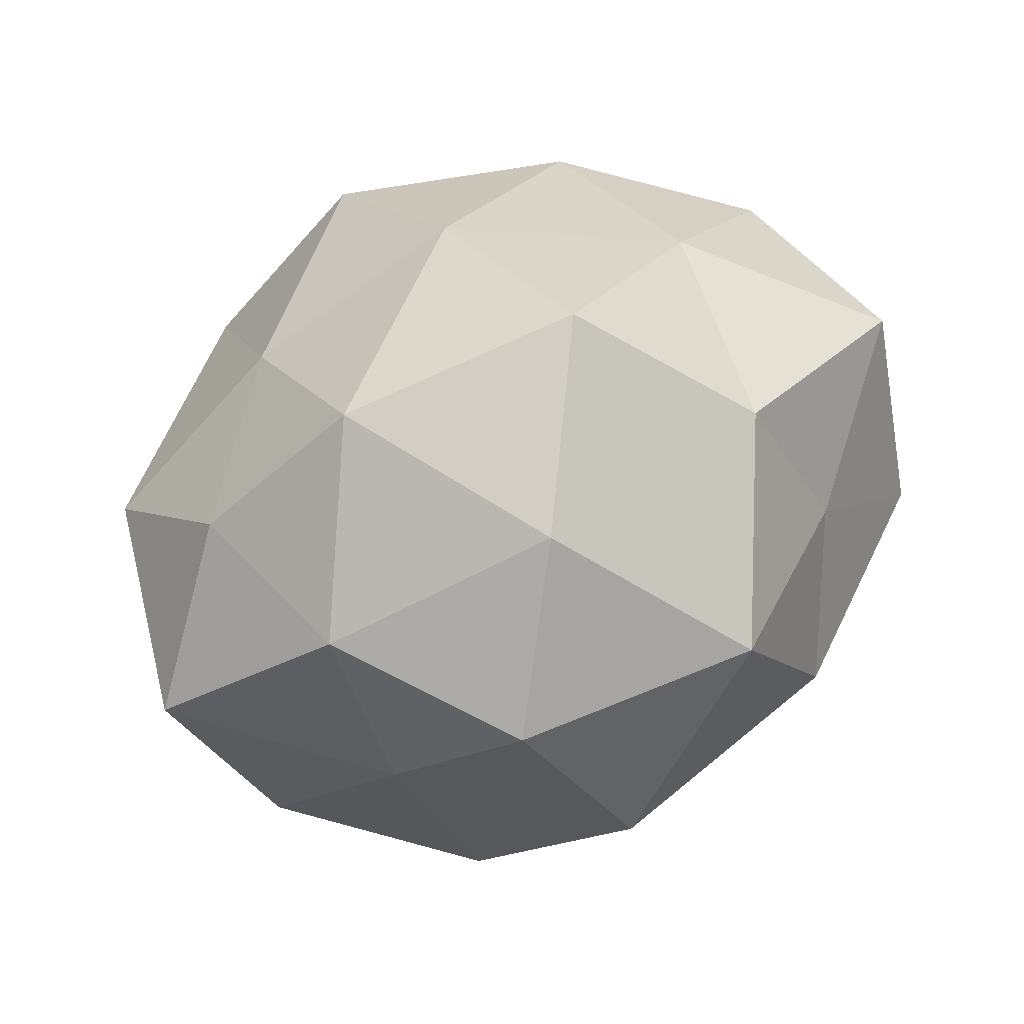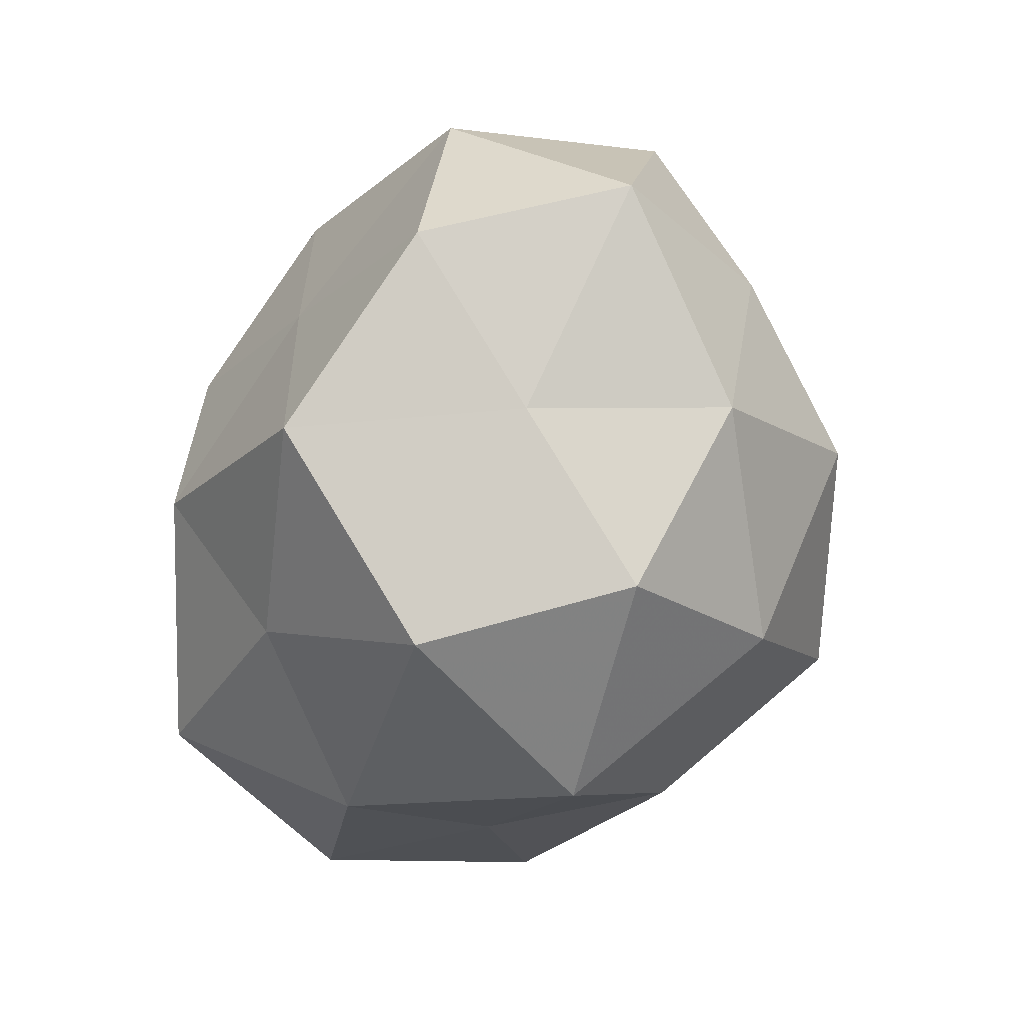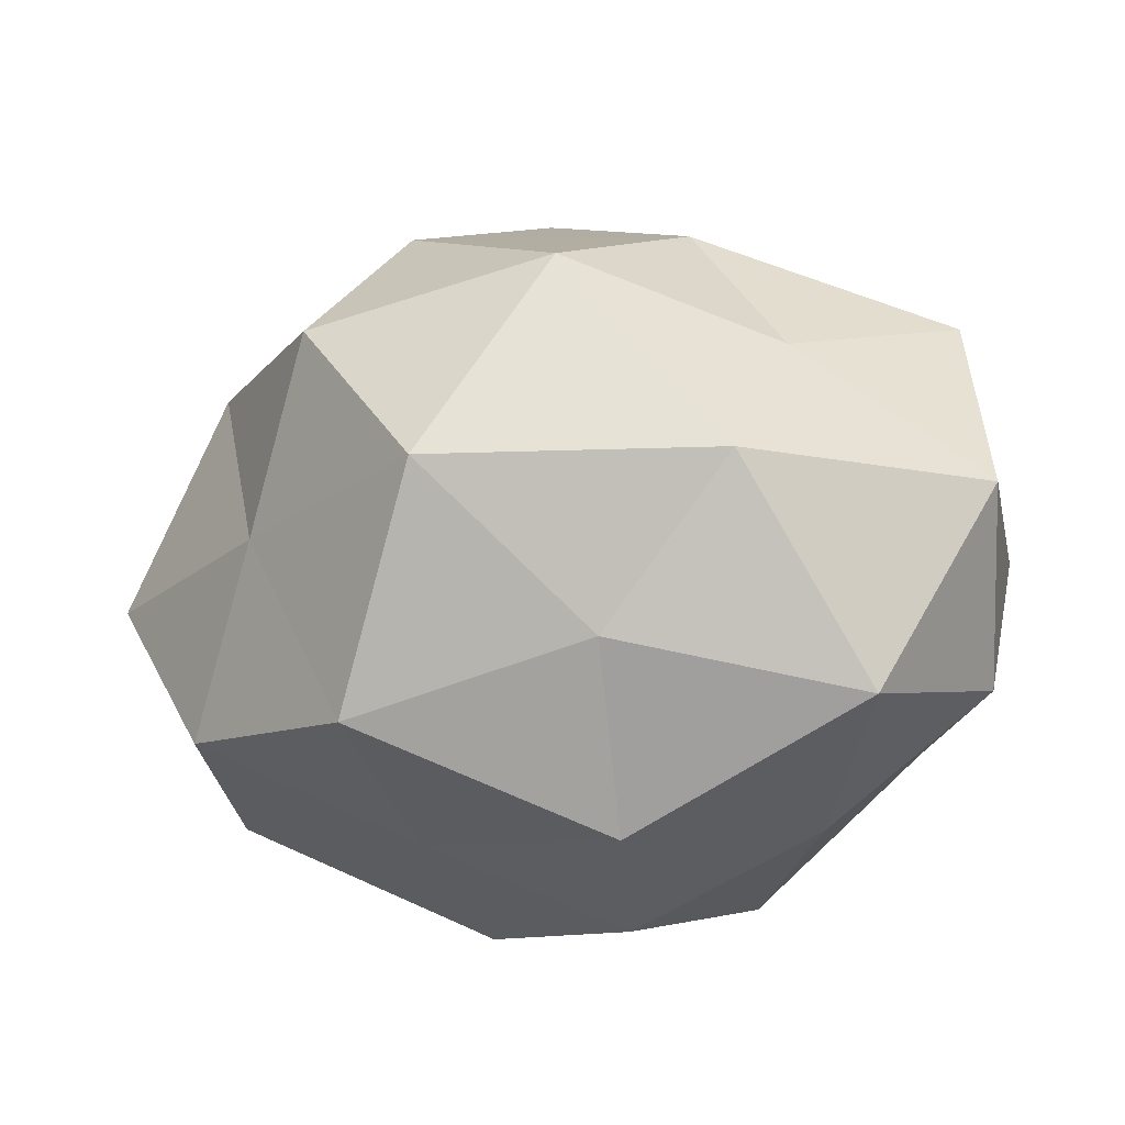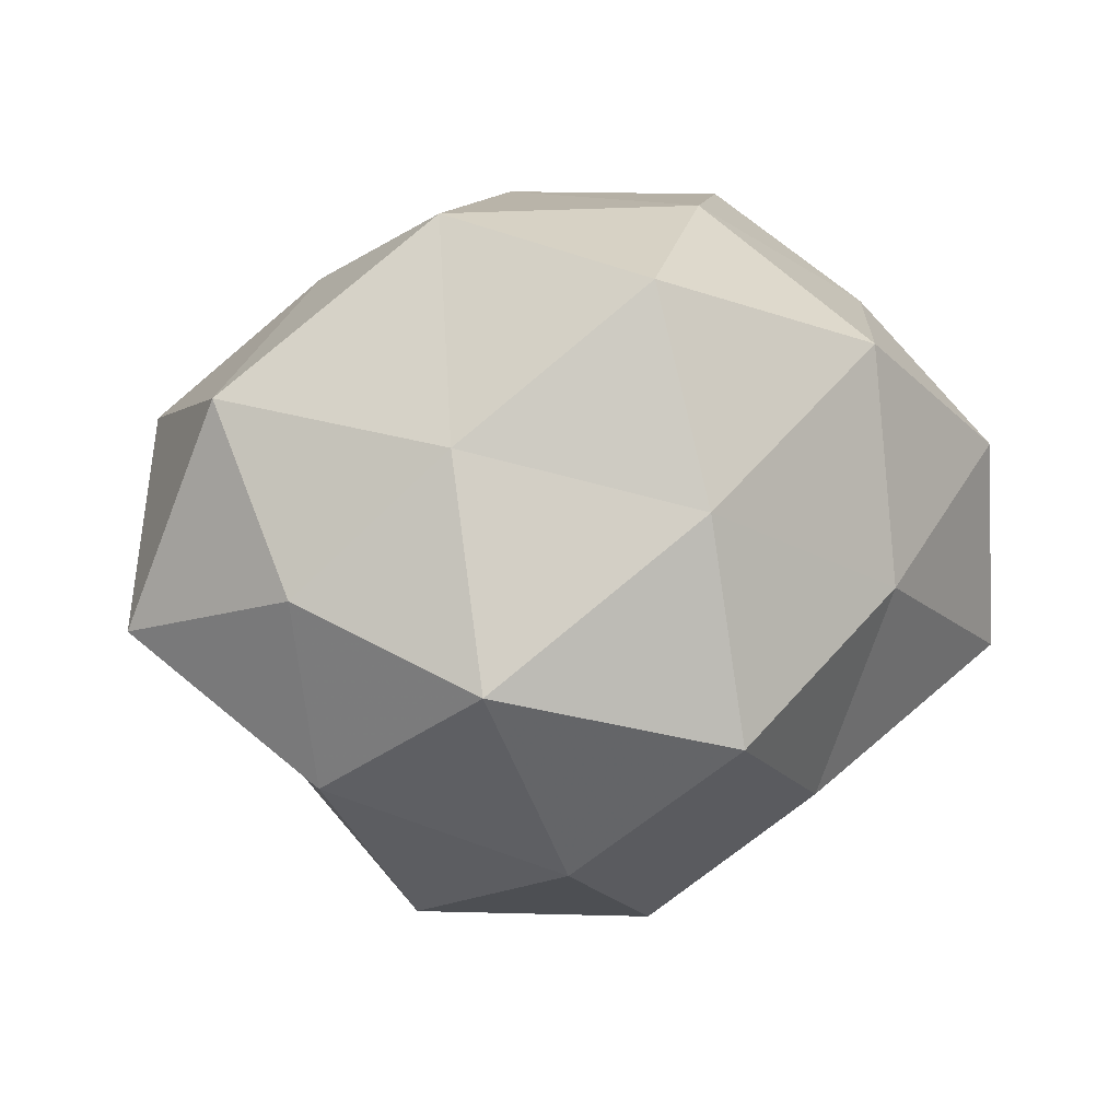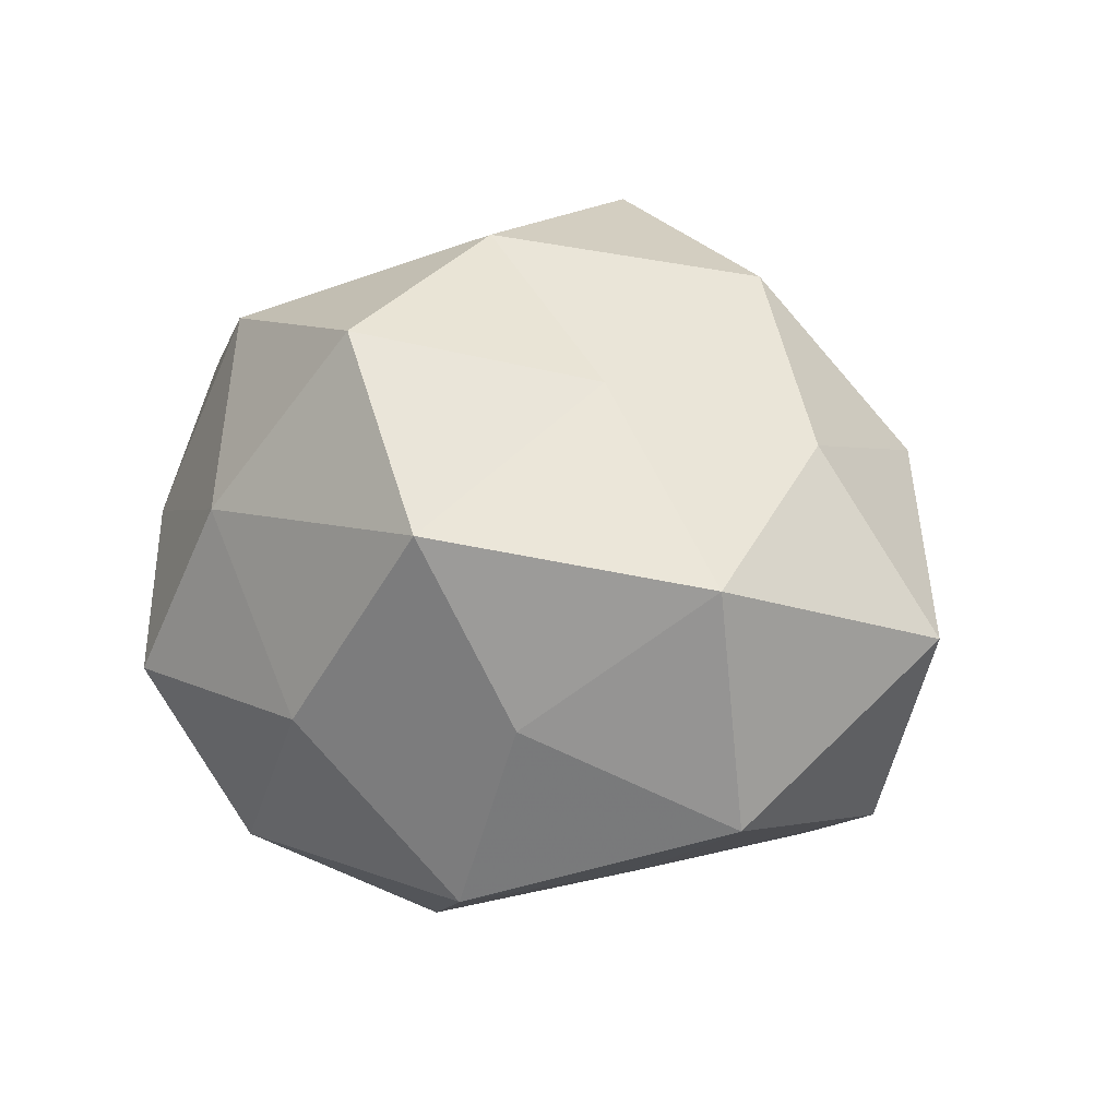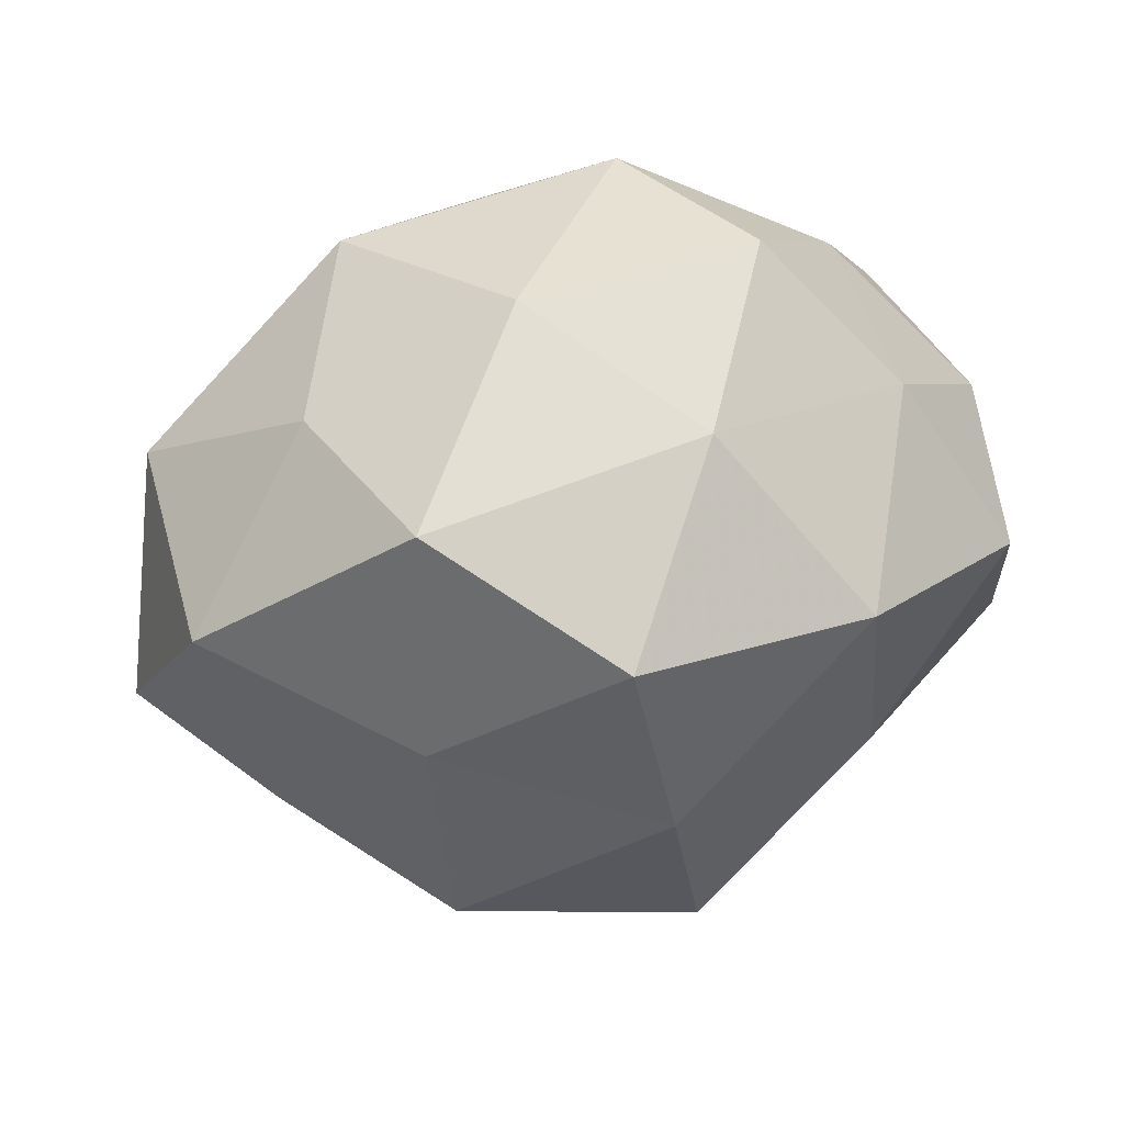
<metadata>
{"format":"obj","ext":"obj","renderer":"f3d","projection":"perspective","resolution":1024,"background":"white","views":[{"elev":45.4,"azim":-31.6,"up":"+Z"},{"elev":-52.8,"azim":-109.3,"up":"+Y"},{"elev":-35.4,"azim":10.1,"up":"+Z"},{"elev":12.7,"azim":-26.4,"up":"+Y"},{"elev":8.8,"azim":-137.1,"up":"+Z"},{"elev":66.8,"azim":-20.8,"up":"+Y"}]}
</metadata>
<code>
v 0.02356 -0.000699 0.03607
v -0.04469 0.001296 0.0189
v 0.01732 -0.0267 0.02965
v 0.004465 -0.04597 0.01181
v 0.03822 0.02204 -0.01629
v 0.00608 -0.02867 -0.02822
v -0.01568 -0.03168 0.02983
v 0.04825 -0.01379 0.02119
v 0.002573 0.01474 -0.04125
v -0.006005 0.03613 0.03153
v -0.04053 -0.02169 0.01616
v -0.004264 0.01174 0.04152
v -0.01709 0.03028 -0.03265
v 0.005264 -0.009397 -0.04257
v -0.02811 0.01825 0.02602
v -0.05667 -0.005631 -0.002335
v -0.01156 -0.04523 -0.01373
v -0.02866 0.03296 -0.01082
v 0.05143 0.007109 0.0006423
v -0.04819 0.0222 0.00545
v 0.03512 -0.0196 -0.03311
v 0.05038 -0.02047 -0.007114
v -0.001803 -0.01441 0.04533
v 0.02514 0.04122 -0.009837
v -0.0294 -0.00721 0.03676
v -0.04591 0.01561 -0.02211
v -0.04468 -0.01037 -0.02534
v -0.02301 -0.02627 -0.03447
v 0.04521 0.01246 0.02353
v -0.03493 -0.02583 -0.008144
v -0.02262 0.04226 0.01095
v 0.02294 0.02719 0.03134
v 0.02266 -0.03825 -0.01196
v -0.02022 0.002739 -0.03393
v 0.01615 0.03273 -0.03026
v 0.04766 0.0009166 -0.02125
v -0.002926 0.04238 -0.01178
v 0.01115 0.04186 0.01065
v 0.02848 -0.0294 0.008873
v 0.03677 0.02865 0.006787
v 0.02666 0.008375 -0.03352
v -0.02548 -0.04129 0.008836
f 7 4 3
f 8 1 3
f 15 12 10
f 2 16 11
f 2 15 20
f 2 20 16
f 21 6 14
f 19 8 22
f 3 1 23
f 23 7 3
f 12 23 1
f 2 11 25
f 11 7 25
f 2 25 15
f 25 12 15
f 25 7 23
f 25 23 12
f 26 18 13
f 20 26 16
f 20 18 26
f 16 26 27
f 14 6 28
f 17 28 6
f 8 29 1
f 19 29 8
f 16 30 11
f 16 27 30
f 30 28 17
f 30 27 28
f 15 10 31
f 15 31 20
f 20 31 18
f 12 1 32
f 10 12 32
f 32 1 29
f 33 4 17
f 6 33 17
f 21 33 6
f 22 33 21
f 34 13 9
f 9 14 34
f 26 13 34
f 27 26 34
f 14 28 34
f 34 28 27
f 35 9 13
f 5 35 24
f 36 5 19
f 36 19 22
f 36 22 21
f 37 13 18
f 18 31 37
f 35 13 37
f 24 35 37
f 31 10 38
f 32 38 10
f 37 38 24
f 31 38 37
f 3 4 39
f 39 8 3
f 22 8 39
f 33 39 4
f 22 39 33
f 5 40 19
f 5 24 40
f 19 40 29
f 29 40 32
f 40 24 38
f 40 38 32
f 41 14 9
f 21 14 41
f 41 35 5
f 41 9 35
f 36 41 5
f 36 21 41
f 7 42 4
f 11 42 7
f 17 4 42
f 11 30 42
f 42 30 17

</code>
